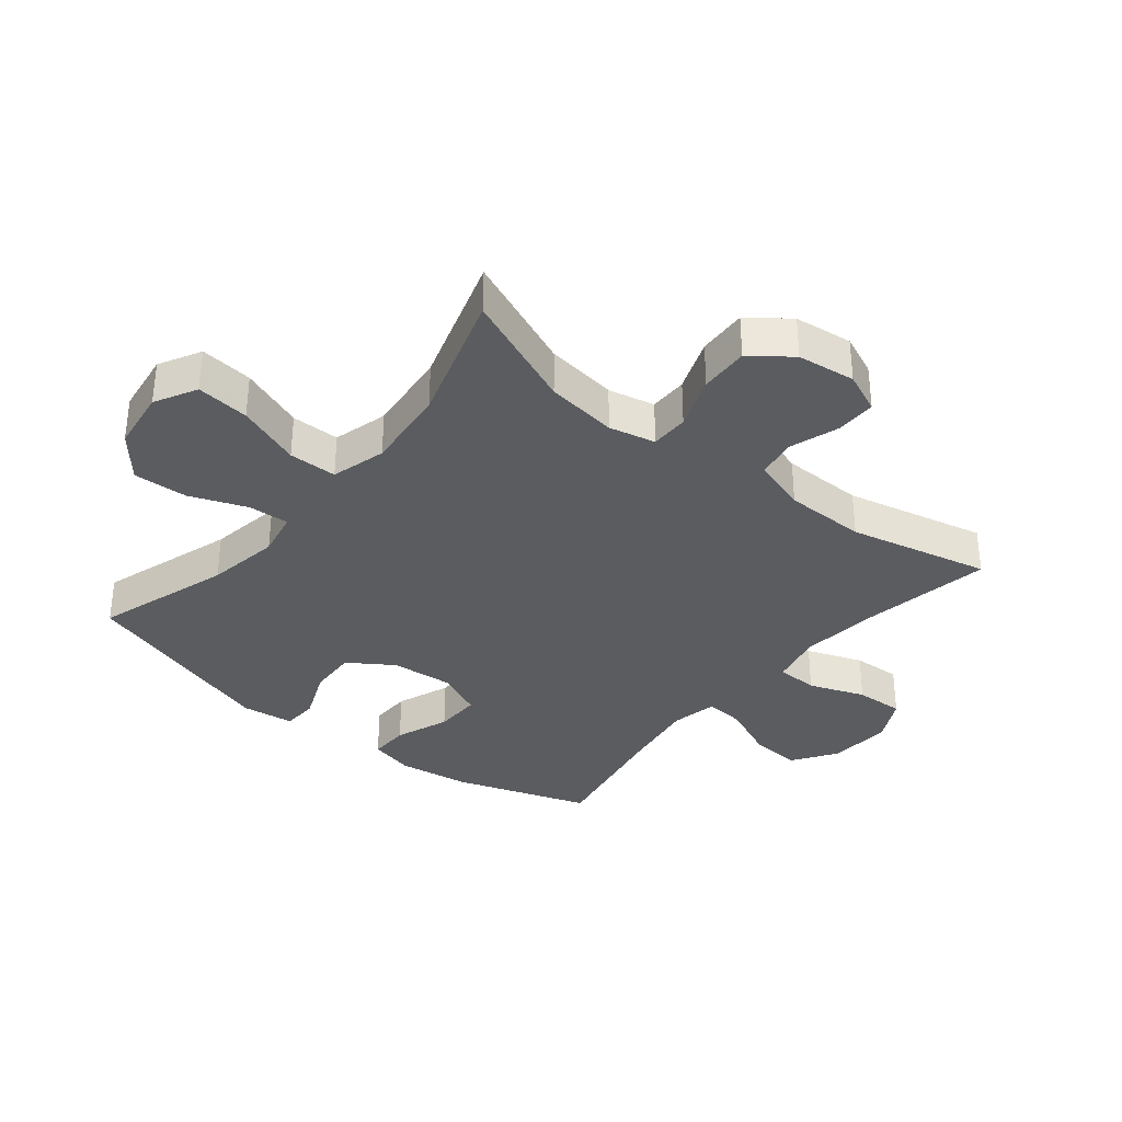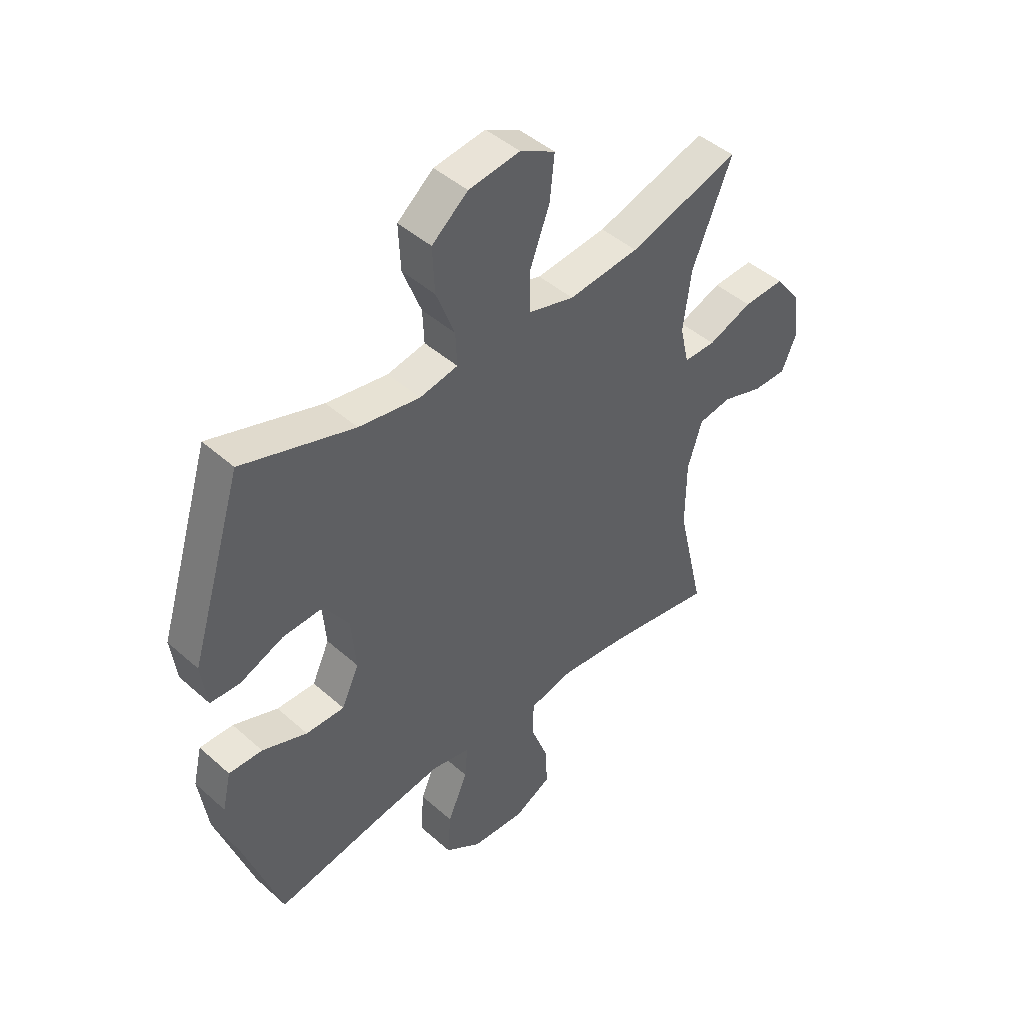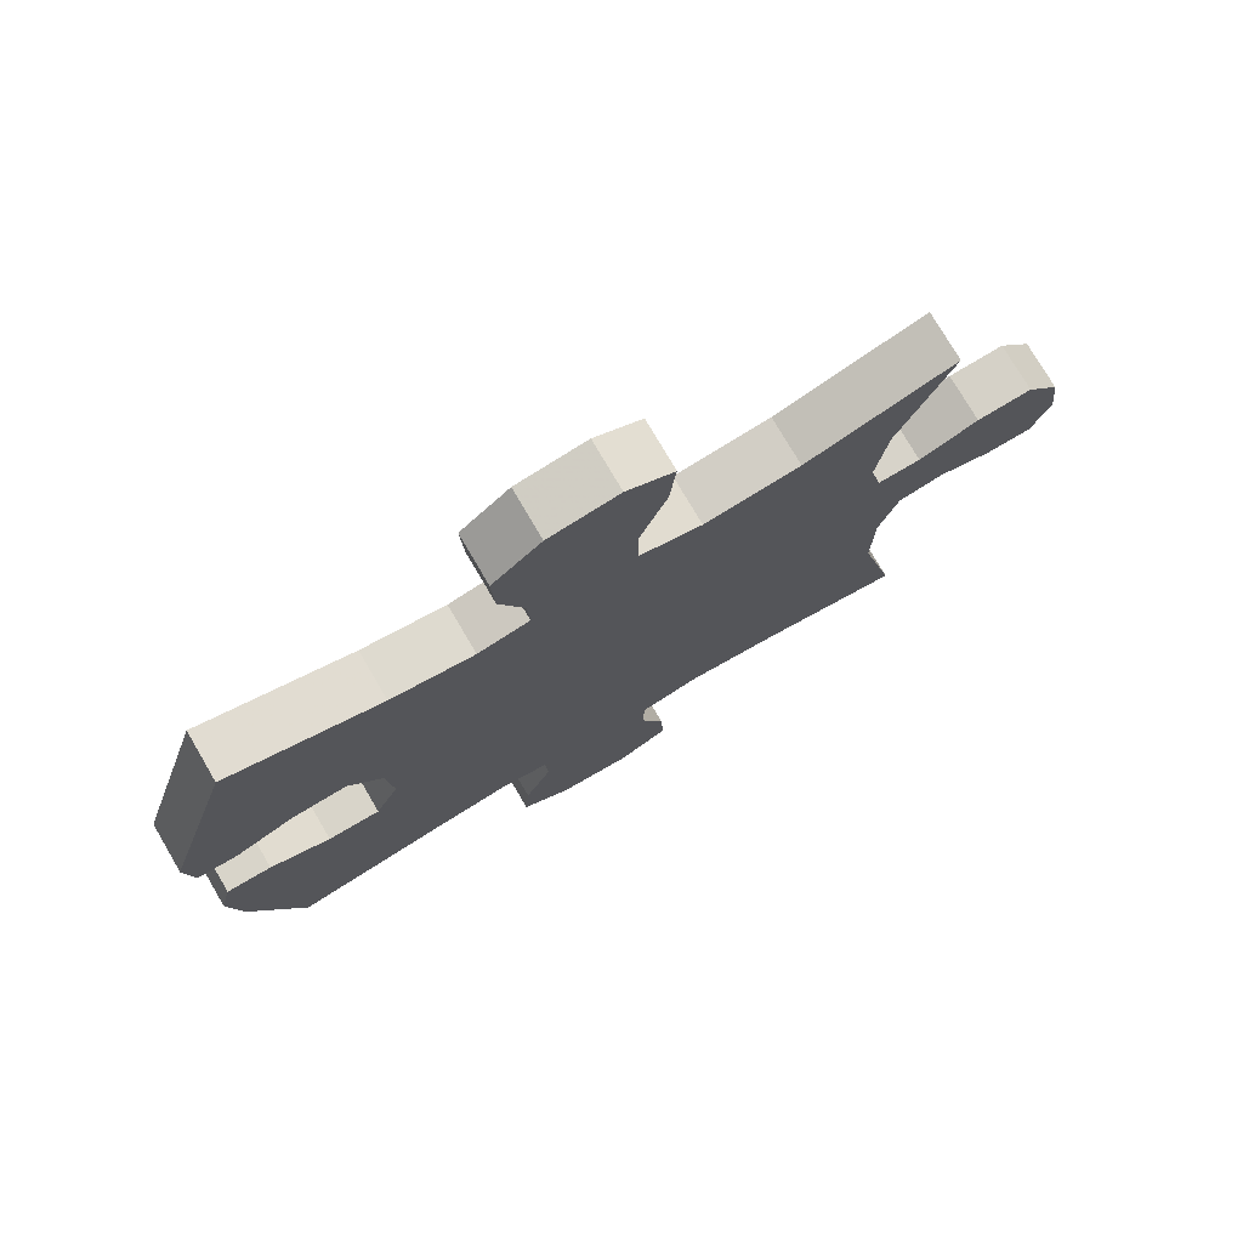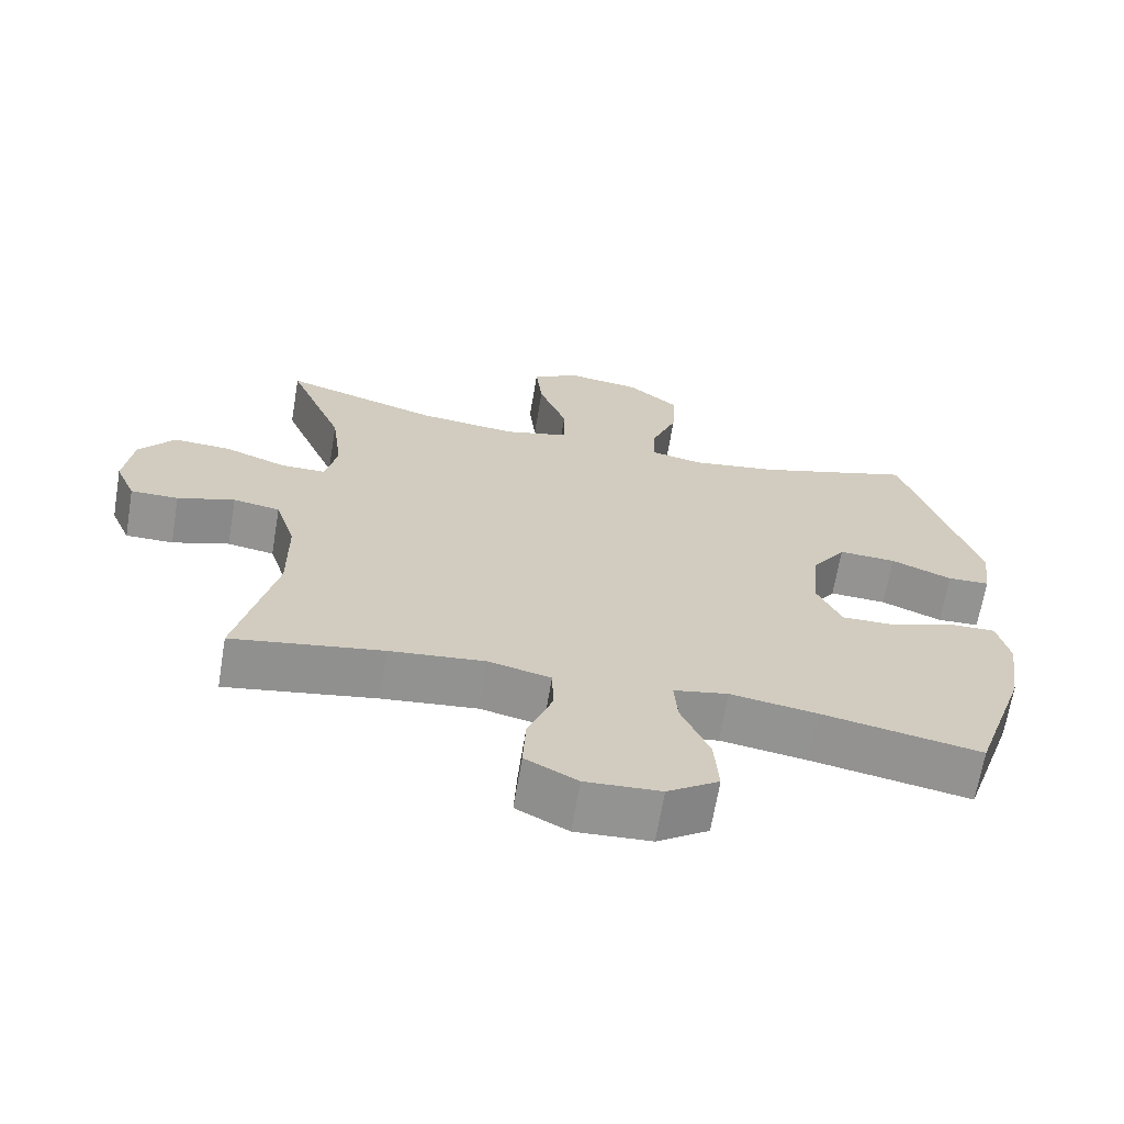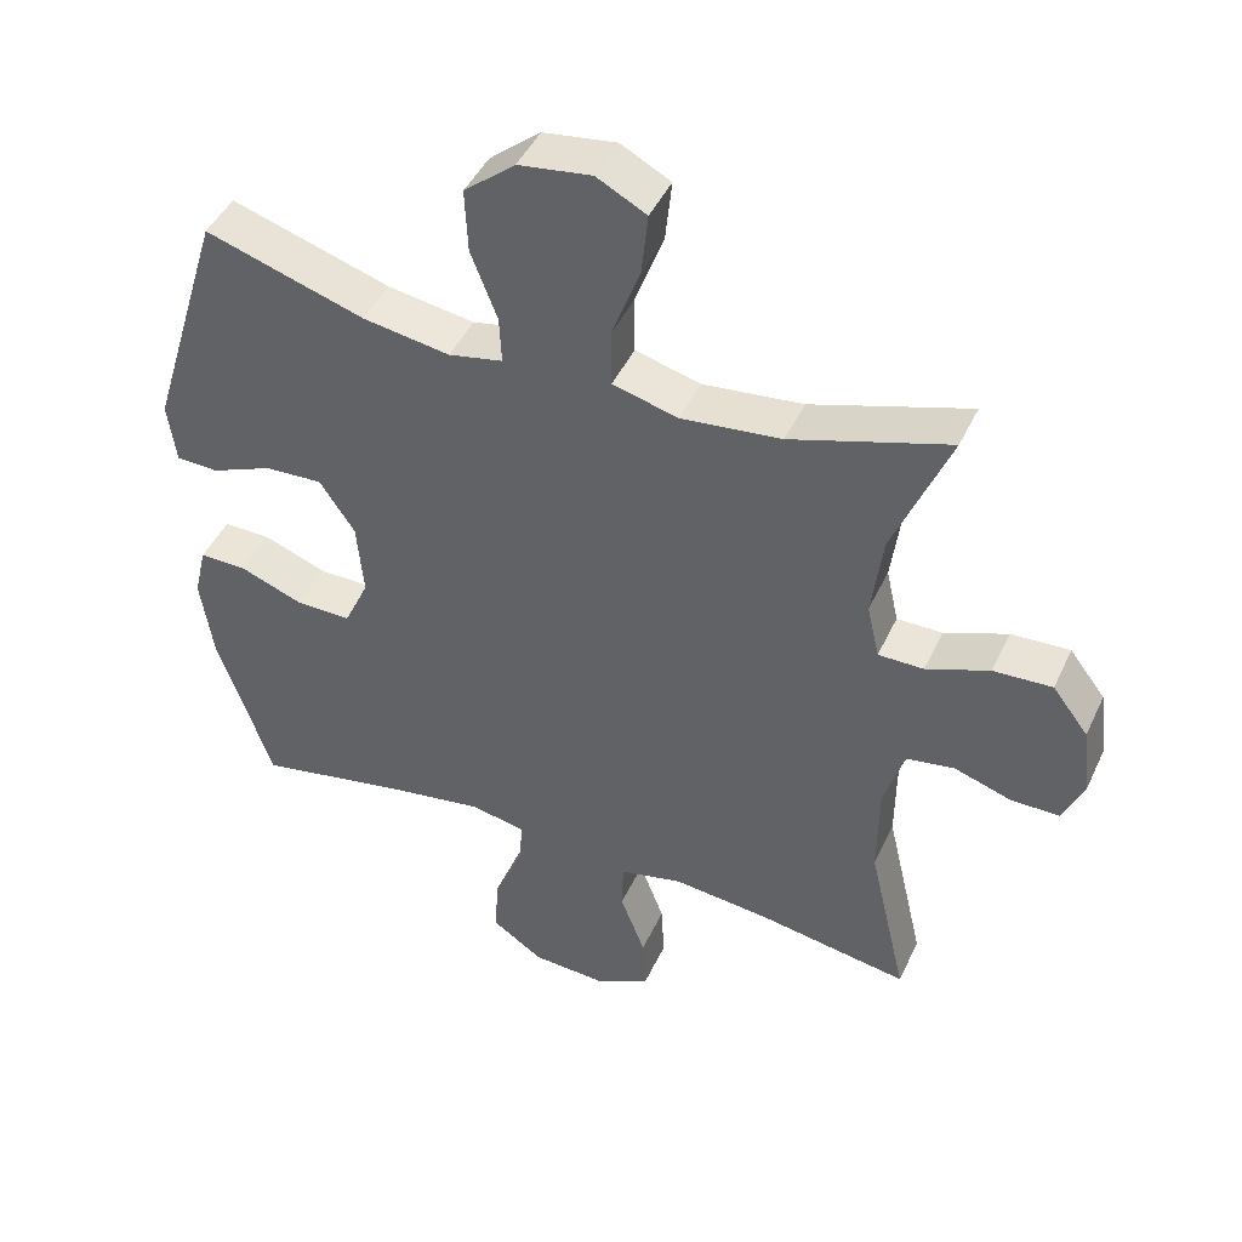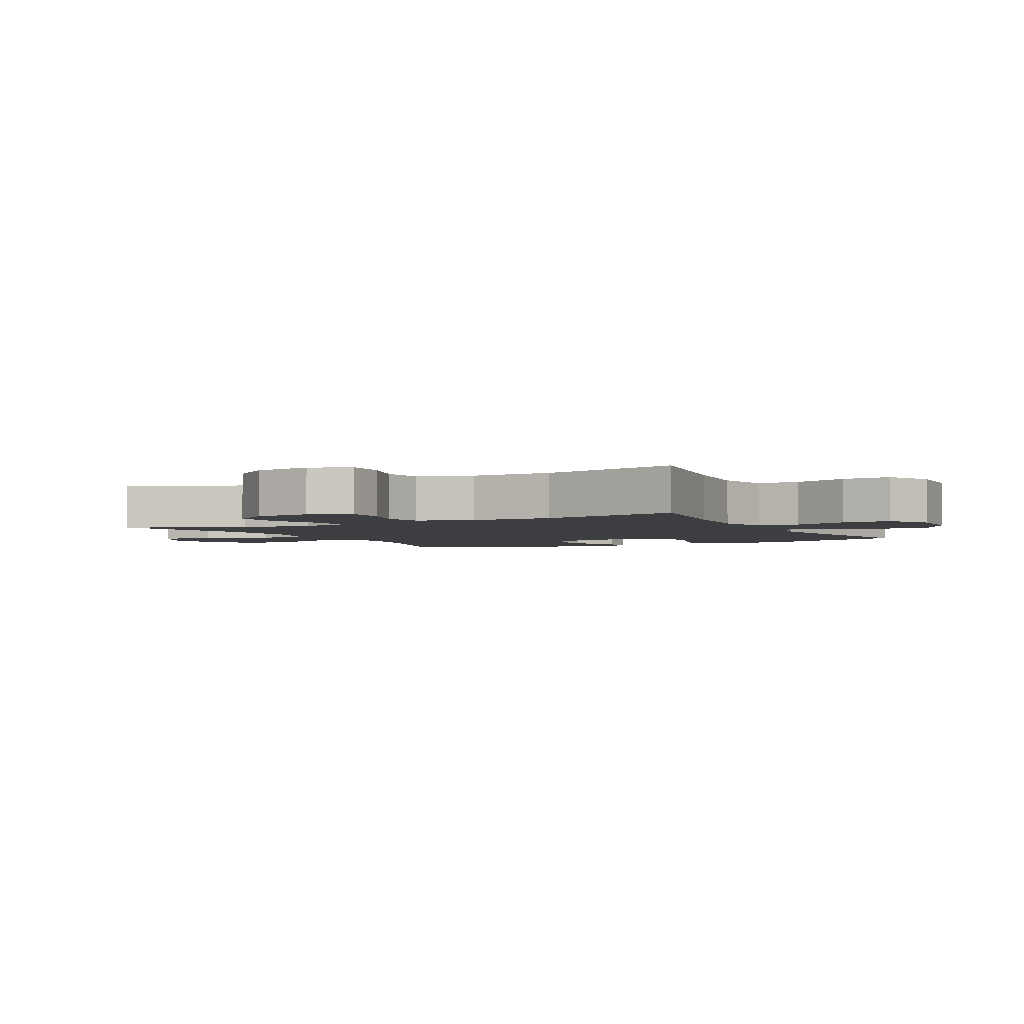
<metadata>
{"format":"obj","ext":"obj","renderer":"f3d","projection":"perspective","resolution":1024,"background":"white","views":[{"elev":-34.3,"azim":50.8,"up":"+Y"},{"elev":45.1,"azim":-44.3,"up":"+Z"},{"elev":76.2,"azim":-30.4,"up":"+Z"},{"elev":-66.8,"azim":170.5,"up":"+Z"},{"elev":45.0,"azim":23.9,"up":"+Z"},{"elev":-3.1,"azim":117.8,"up":"+Y"}]}
</metadata>
<code>
v -0.5 0.07 -0.5
v -0.574 0.07 -0.282
v -0.591 0.07 -0.165
v -0.574 0.07 -0.092
v -0.509 0.07 -0.093
v -0.422 0.07 -0.126
v -0.347 0.07 -0.127
v -0.313 0.07 -0.053
v -0.322 0.07 0.05
v -0.37 0.07 0.122
v -0.449 0.07 0.118
v -0.533 0.07 0.083
v -0.591 0.07 0.085
v -0.602 0.07 0.17
v -0.5 0.07 0.5
v -0.282 0.07 0.431
v -0.163 0.07 0.412
v -0.089 0.07 0.427
v -0.092 0.07 0.492
v -0.128 0.07 0.585
v -0.132 0.07 0.673
v -0.062 0.07 0.731
v 0.038 0.07 0.745
v 0.106 0.07 0.709
v 0.097 0.07 0.623
v 0.058 0.07 0.519
v 0.059 0.07 0.441
v 0.148 0.07 0.417
v 0.285 0.07 0.432
v 0.5 0.07 0.5
v 0.423 0.07 0.312
v 0.408 0.07 0.196
v 0.425 0.07 0.121
v 0.487 0.07 0.121
v 0.573 0.07 0.154
v 0.653 0.07 0.158
v 0.702 0.07 0.094
v 0.714 0.07 0
v 0.686 0.07 -0.066
v 0.62 0.07 -0.066
v 0.541 0.07 -0.04
v 0.476 0.07 -0.051
v 0.448 0.07 -0.14
v 0.447 0.07 -0.272
v 0.5 0.07 -0.5
v 0.293 0.07 -0.465
v 0.161 0.07 -0.451
v 0.075 0.07 -0.471
v 0.073 0.07 -0.539
v 0.107 0.07 -0.629
v 0.111 0.07 -0.708
v 0.039 0.07 -0.746
v -0.065 0.07 -0.74
v -0.136 0.07 -0.692
v -0.13 0.07 -0.608
v -0.091 0.07 -0.518
v -0.086 0.07 -0.454
v -0.161 0.07 -0.439
v -0.281 0.07 -0.458
v -0.5 0 -0.5
v -0.574 0 -0.282
v -0.591 0 -0.165
v -0.574 0 -0.092
v -0.509 0 -0.093
v -0.422 0 -0.126
v -0.347 0 -0.127
v -0.313 0 -0.053
v -0.322 0 0.05
v -0.37 0 0.122
v -0.449 0 0.118
v -0.533 0 0.083
v -0.591 0 0.085
v -0.602 0 0.17
v -0.5 0 0.5
v -0.282 0 0.431
v -0.163 0 0.412
v -0.089 0 0.427
v -0.092 0 0.492
v -0.128 0 0.585
v -0.132 0 0.673
v -0.062 0 0.731
v 0.038 0 0.745
v 0.106 0 0.709
v 0.097 0 0.623
v 0.058 0 0.519
v 0.059 0 0.441
v 0.148 0 0.417
v 0.285 0 0.432
v 0.5 0 0.5
v 0.423 0 0.312
v 0.408 0 0.196
v 0.425 0 0.121
v 0.487 0 0.121
v 0.573 0 0.154
v 0.653 0 0.158
v 0.702 0 0.094
v 0.714 0 0
v 0.686 0 -0.066
v 0.62 0 -0.066
v 0.541 0 -0.04
v 0.476 0 -0.051
v 0.448 0 -0.14
v 0.447 0 -0.272
v 0.5 0 -0.5
v 0.293 0 -0.465
v 0.161 0 -0.451
v 0.075 0 -0.471
v 0.073 0 -0.539
v 0.107 0 -0.629
v 0.111 0 -0.708
v 0.039 0 -0.746
v -0.065 0 -0.74
v -0.136 0 -0.692
v -0.13 0 -0.608
v -0.091 0 -0.518
v -0.086 0 -0.454
v -0.161 0 -0.439
v -0.281 0 -0.458
f 54 55 56
f 53 54 56
f 52 53 56
f 51 52 56
f 50 51 56
f 49 50 56
f 48 49 56 57
f 47 48 57 58
f 44 45 46
f 43 44 46 47
f 42 43 47 58
f 39 40 41
f 38 39 41
f 37 38 41
f 36 37 41
f 35 36 41
f 34 35 41
f 33 34 41 42
f 29 30 31
f 28 29 31 32
f 27 28 32 33
f 24 25 26
f 23 24 26
f 22 23 26
f 21 22 26
f 20 21 26
f 19 20 26
f 18 19 26 27
f 42 58 59
f 33 42 59
f 27 33 59
f 18 27 59
f 17 18 59
f 14 15 16
f 13 14 16
f 12 13 16
f 11 12 16
f 4 5 6
f 3 4 6
f 2 3 6
f 1 2 6
f 59 1 6
f 59 6 7
f 10 11 16 17
f 9 10 17
f 8 9 17
f 8 17 59
f 7 8 59
f 115 114 113
f 115 113 112
f 115 112 111
f 115 111 110
f 115 110 109
f 115 109 108
f 116 115 108 107
f 117 116 107 106
f 105 104 103
f 106 105 103 102
f 117 106 102 101
f 100 99 98
f 100 98 97
f 100 97 96
f 100 96 95
f 100 95 94
f 100 94 93
f 101 100 93 92
f 90 89 88
f 91 90 88 87
f 92 91 87 86
f 85 84 83
f 85 83 82
f 85 82 81
f 85 81 80
f 85 80 79
f 85 79 78
f 86 85 78 77
f 118 117 101
f 118 101 92
f 118 92 86
f 118 86 77
f 118 77 76
f 75 74 73
f 75 73 72
f 75 72 71
f 75 71 70
f 65 64 63
f 65 63 62
f 65 62 61
f 65 61 60
f 65 60 118
f 66 65 118
f 76 75 70 69
f 76 69 68
f 76 68 67
f 118 76 67
f 118 67 66
f 1 60 61 2
f 2 61 62 3
f 3 62 63 4
f 4 63 64 5
f 5 64 65 6
f 6 65 66 7
f 7 66 67 8
f 8 67 68 9
f 9 68 69 10
f 10 69 70 11
f 11 70 71 12
f 12 71 72 13
f 13 72 73 14
f 14 73 74 15
f 15 74 75 16
f 16 75 76 17
f 17 76 77 18
f 18 77 78 19
f 19 78 79 20
f 20 79 80 21
f 21 80 81 22
f 22 81 82 23
f 23 82 83 24
f 24 83 84 25
f 25 84 85 26
f 26 85 86 27
f 27 86 87 28
f 28 87 88 29
f 29 88 89 30
f 30 89 90 31
f 31 90 91 32
f 32 91 92 33
f 33 92 93 34
f 34 93 94 35
f 35 94 95 36
f 36 95 96 37
f 37 96 97 38
f 38 97 98 39
f 39 98 99 40
f 40 99 100 41
f 41 100 101 42
f 42 101 102 43
f 43 102 103 44
f 44 103 104 45
f 45 104 105 46
f 46 105 106 47
f 47 106 107 48
f 48 107 108 49
f 49 108 109 50
f 50 109 110 51
f 51 110 111 52
f 52 111 112 53
f 53 112 113 54
f 54 113 114 55
f 55 114 115 56
f 56 115 116 57
f 57 116 117 58
f 58 117 118 59
f 59 118 60 1

</code>
